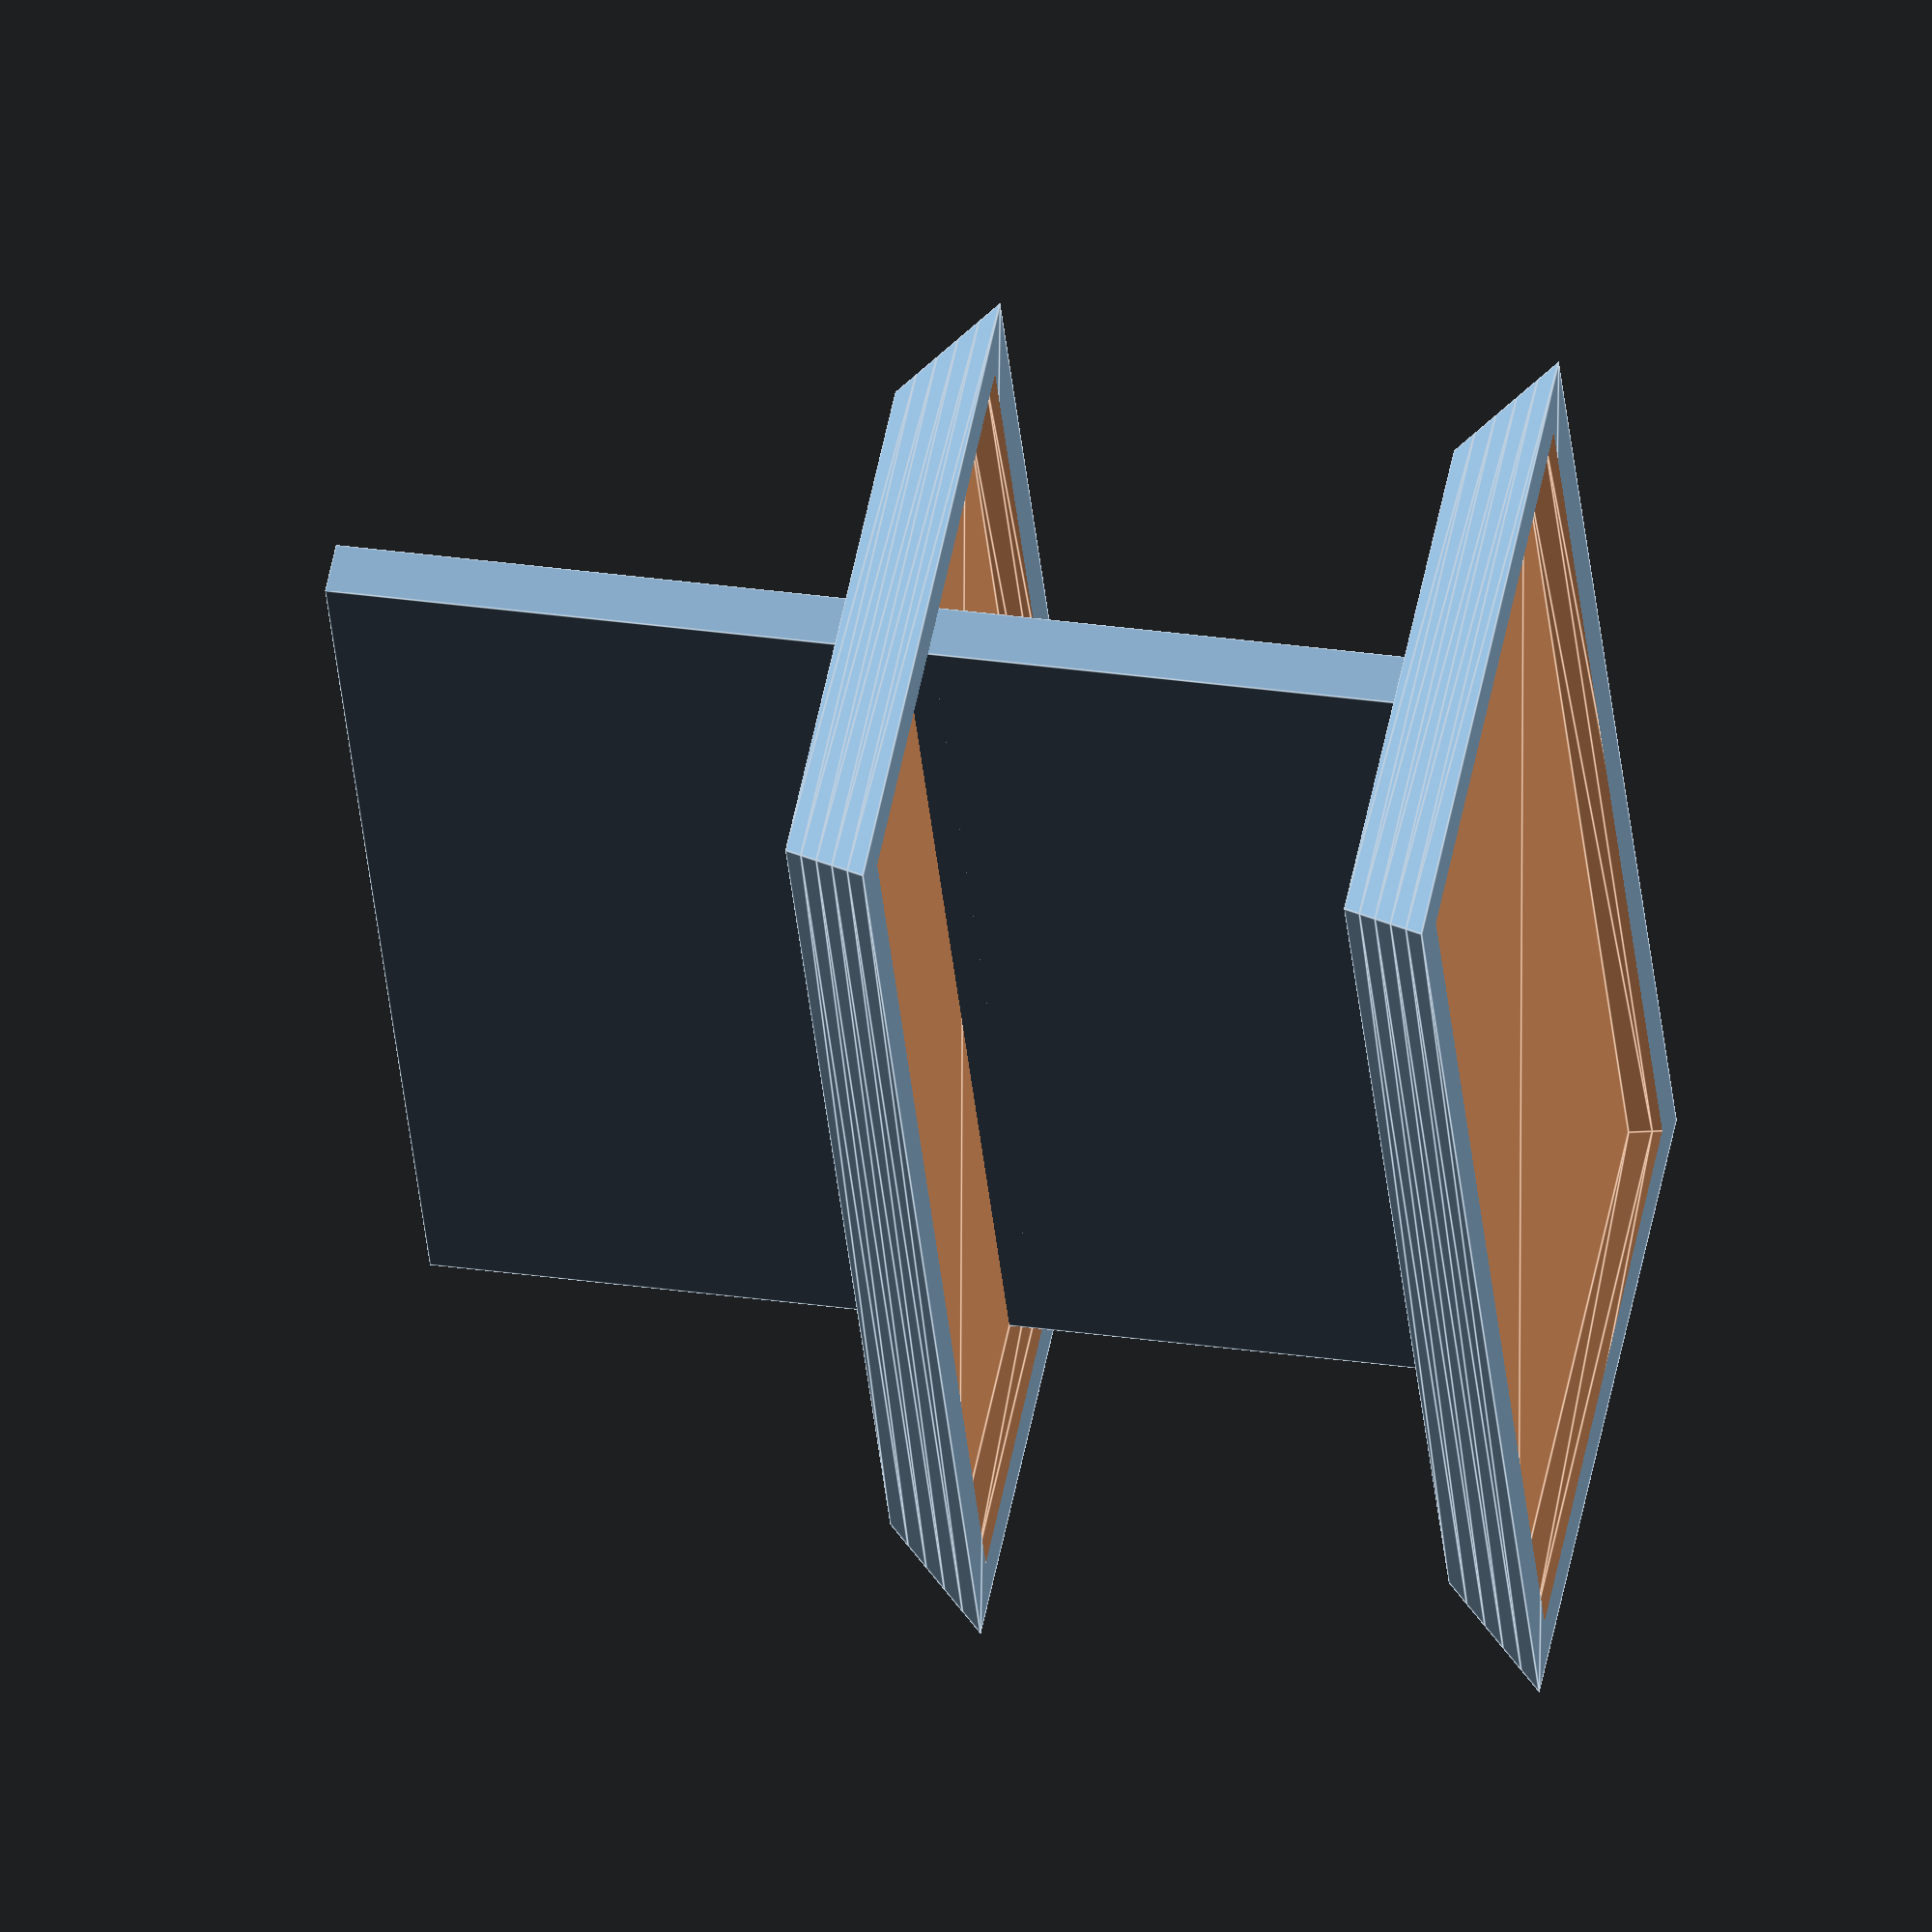
<openscad>

ROWS = 2;
SEP = 40;

SHELF_THICKNESS = 5;
_SHELF_WIDTH = 80;
_SHELF_DEPTH = 40;


// Derived properties
SHELF_HEIGHT = SHELF_THICKNESS + 2;
SHELF_WIDTH = [_SHELF_WIDTH, _SHELF_WIDTH + 10];
SHELF_DEPTH = [_SHELF_DEPTH, _SHELF_DEPTH + 10];



function is_vector(thing) = (
    thing[0] == thing[0] && len(thing) != undef
);

function to_coord(thing) = (
    is_vector(thing) ? thing : [thing, thing]
);


module wedge(height, width, depth) {
    _width = to_coord(width);
    _depth =  to_coord(depth);

    bottom_width = _width[0];
    top_width = _width[1];
    
    bottom_depth = _depth[0];
    top_depth = _depth[1];

    s_w = (top_width / bottom_width);
    s_d = (top_depth / bottom_depth);

    linear_extrude(height = height, center = true, scale=[s_w, s_d]) {
        square(size = [bottom_width, bottom_depth], center = true);
    }
}



module platter(height, width, depth, t) {
    difference() {
        wedge(height = height, width = width, depth = depth);
        
        translate([0, 0, t]) {
            wedge(height = height, width = width, depth = depth);
        }
    }
}

module backing(height, width, depth) {
    cube([width, depth, height], center = true);
}


module shelf(height, width, depth, t, rows, sep) {
    backing(height = (rows * sep), width = width[0], depth = 4);

    for(i = [0:rows - 1]) {
        translate([0, 0, i * sep]) {
            platter(height = height, width = width, depth = depth, t = t);
        }
    }
}


shelf(
    height = SHELF_HEIGHT,
    width = SHELF_WIDTH,
    depth = SHELF_DEPTH,
    t = SHELF_THICKNESS,
    rows = ROWS,
    sep = SEP
);



</openscad>
<views>
elev=331.3 azim=244.5 roll=282.3 proj=o view=edges
</views>
